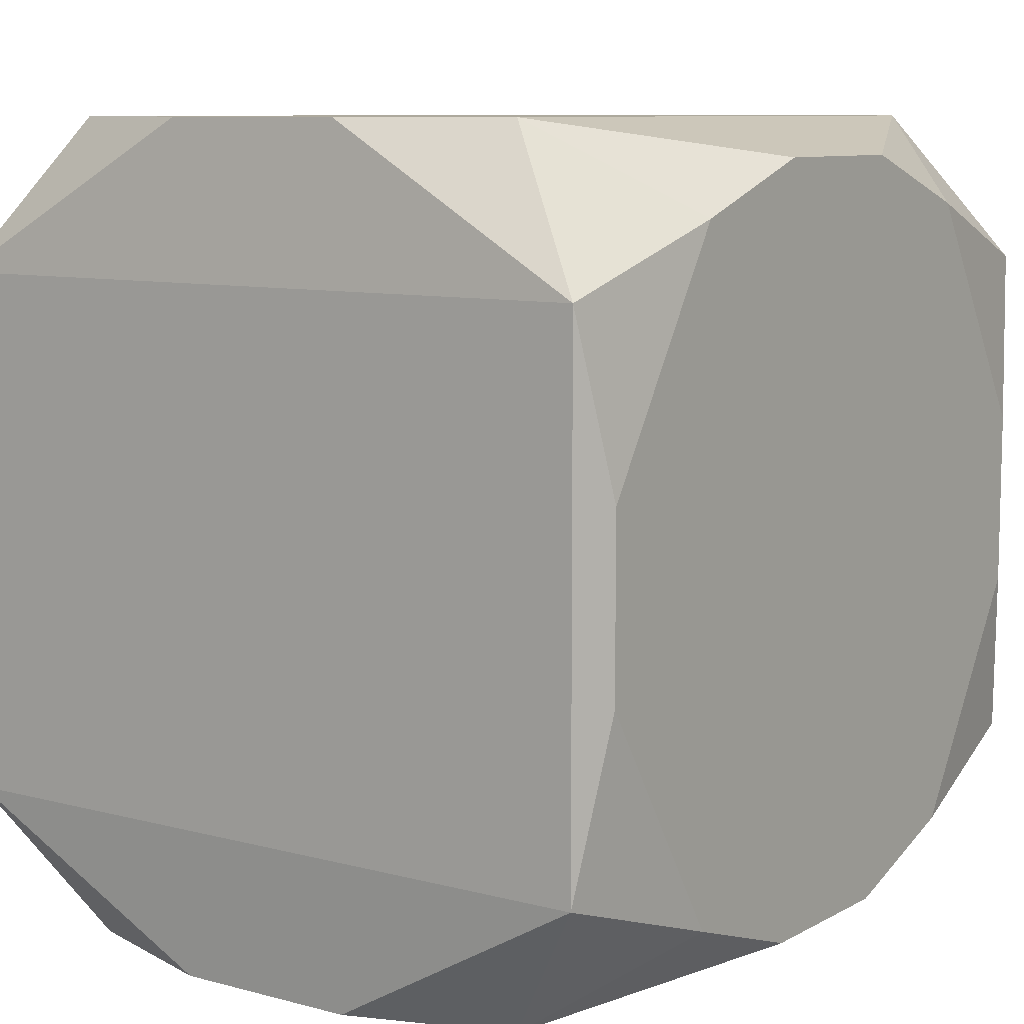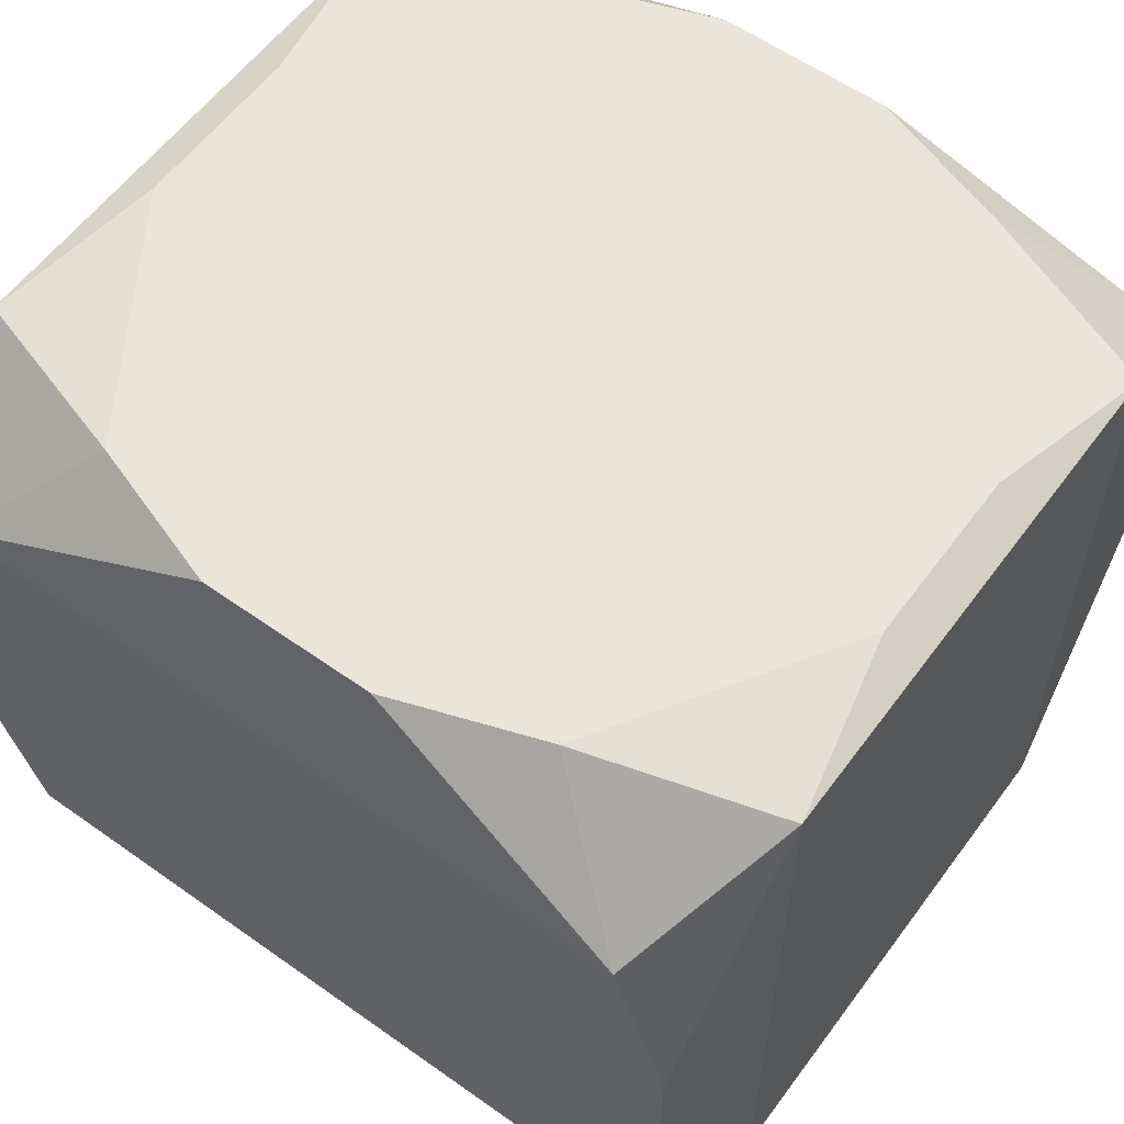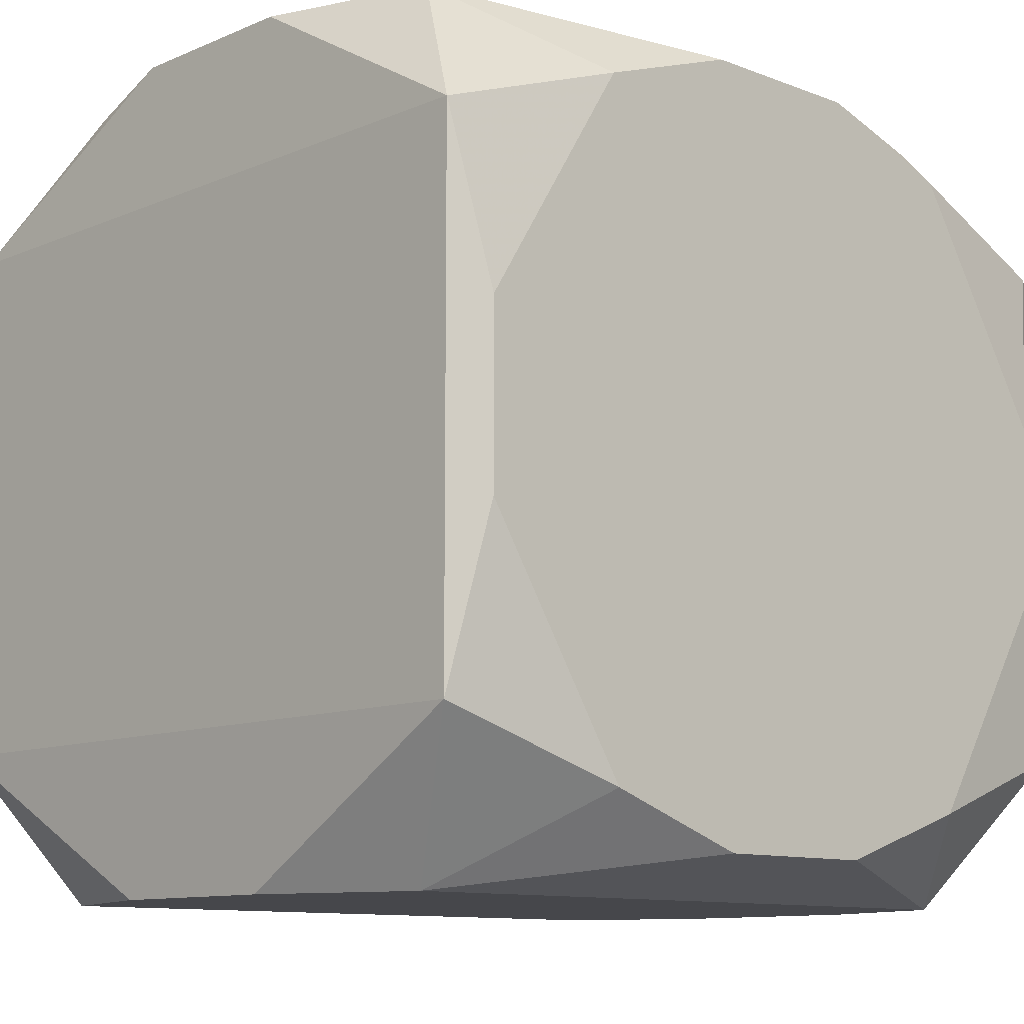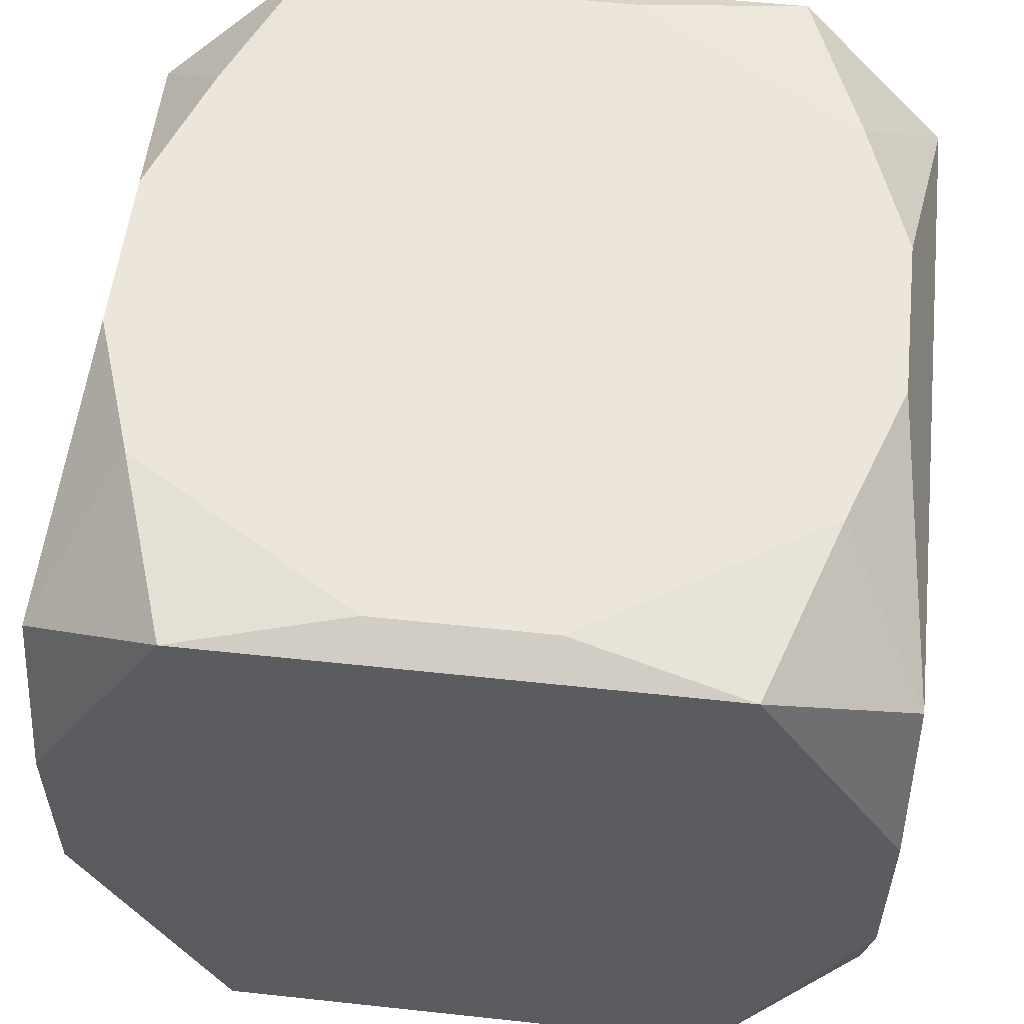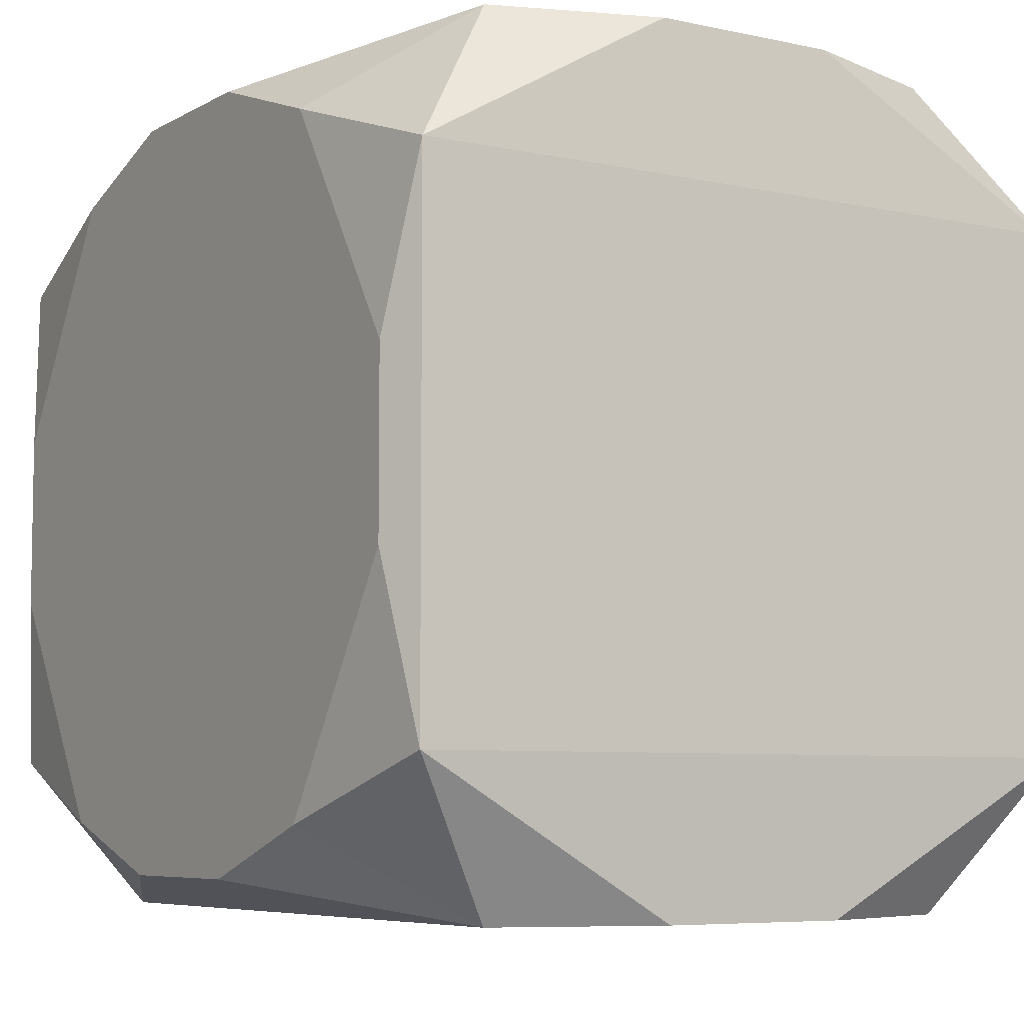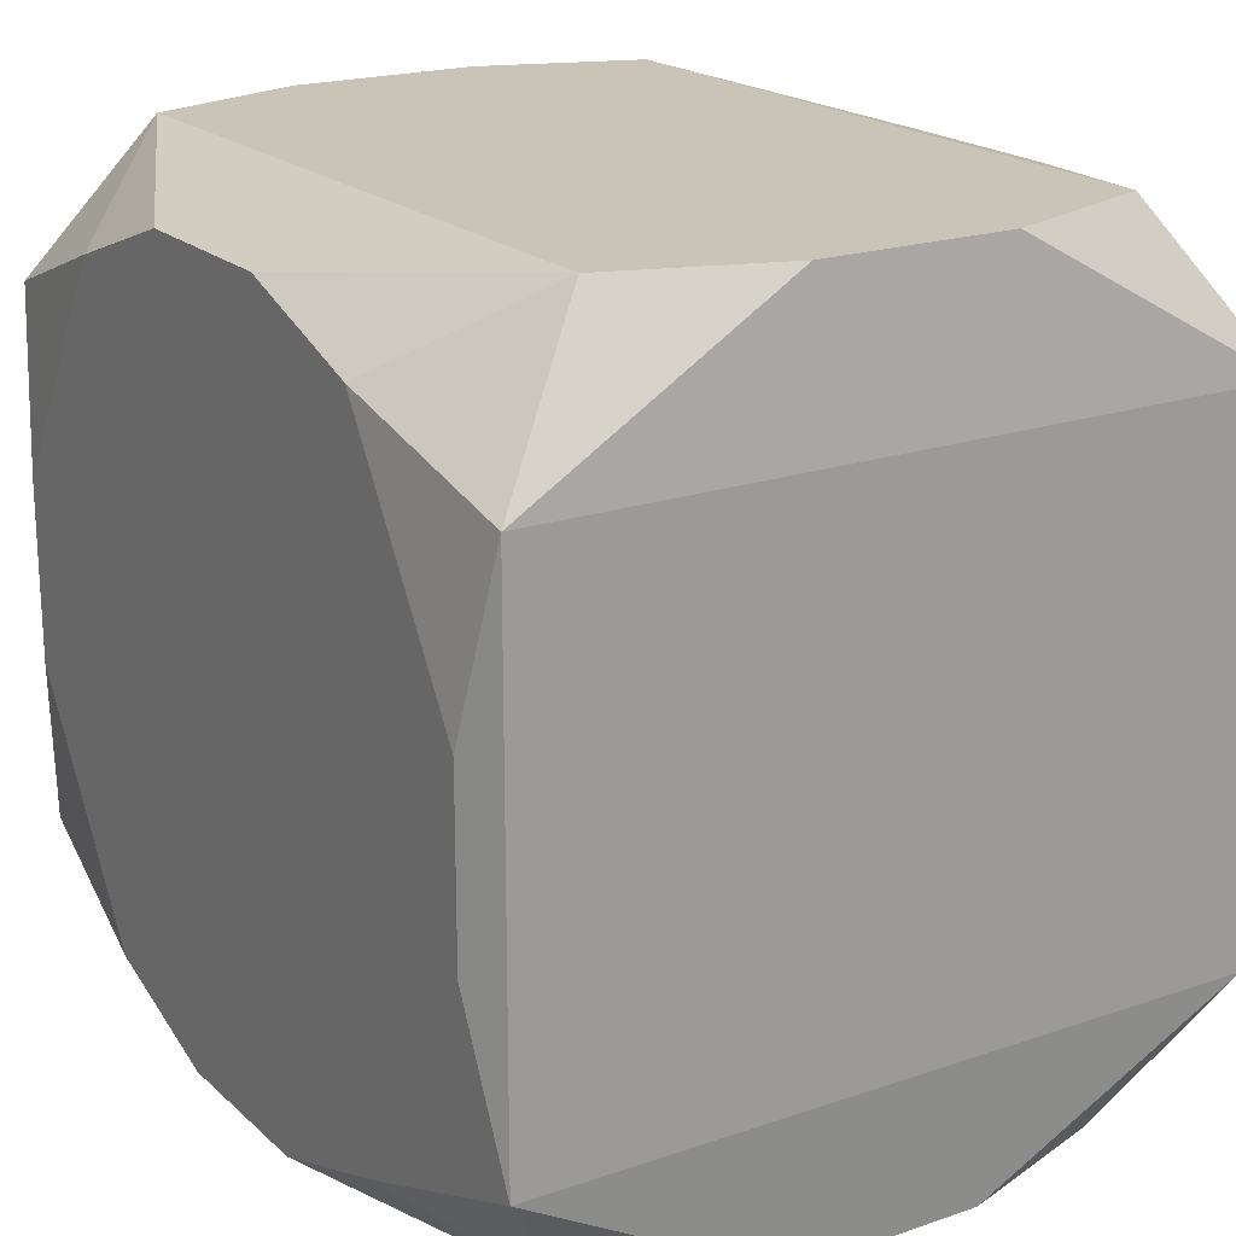
<metadata>
{"format":"obj","ext":"obj","renderer":"f3d","projection":"perspective","resolution":1024,"background":"white","views":[{"elev":8.9,"azim":125.3,"up":"+Y"},{"elev":58.5,"azim":-143.8,"up":"+Z"},{"elev":-10.7,"azim":136.3,"up":"+Y"},{"elev":55.3,"azim":96.5,"up":"+Z"},{"elev":-6.5,"azim":-122.6,"up":"+Y"},{"elev":19.9,"azim":57.7,"up":"+Y"}]}
</metadata>
<code>
v 0 -0 -0.02763
v -0 -0.03 0
v 0 -0.03 -0.01854
v 0.01509 -0.03 0.009039
v -0.02796 0.006398 0.02763
v -0.02796 0.006398 -0.02763
v -0.02796 -0.006398 0.02763
v -0.02796 -0.006398 -0.02763
v -0.01146 -0.03 -0.01854
v -0.01146 0.03 -0.01854
v -0.01146 0.03 0.01854
v 0.01708 0.01056 -0.02763
v 0.01708 0.0236 0.02763
v 0.01708 0.0236 -0.02763
v 0.01708 -0.0236 0.02763
v 0.01708 -0.0236 -0.02763
v 0.01708 -0.01056 0.02763
v -0.006322 0.02731 0.02763
v -0.006322 0.02731 -0.02763
v -0.006322 -0.02731 0.02763
v -0.006322 -0.02731 -0.02763
v -0.02965 -0.03 -0.006865
v -0.02965 -0.03 0.006865
v -0.02965 0.03 -0.006865
v -0.02965 0.03 0.006865
v -0.02563 -0.03 -0.01854
v -0.02563 -0.03 0.01854
v -0.02563 0.03 -0.01854
v -0.02563 0.03 0.01854
v -0.03071 0 -0
v -0.03071 0 0.008724
v -0.03071 -0.009251 -0.01545
v -0.03071 -0.01898 -0.01173
v -0.03071 -0.01898 0.02623
v -0.03071 -0.01898 -0.02623
v -0.03071 0.01898 -0
v -0.03071 0.01898 0.02623
v -0.03071 0.01898 -0.02623
v -0.03071 0.01898 0.01173
v -0.008524 -0.03 0
v 0.03071 -0.009251 -0.01545
v 0.03071 -0.01898 0
v 0.03071 -0.01898 0.02623
v 0.03071 -0.01898 -0.02623
v 0.03071 0.01898 0.02623
v 0.03071 0.01898 -0.02623
v 0.03071 0.01898 0.01173
v 0.02563 -0.03 -0.01854
v 0.02563 -0.03 0.01854
v 0.02563 0.03 -0.01854
v 0.02563 0.03 0.01854
v 0.02965 -0.03 -0.006865
v 0.02965 -0.03 0.006865
v 0.02965 0.03 -0.006865
v 0.02965 0.03 0.006865
v 0.006322 0.02731 0.02763
v 0.006322 0.02731 -0.02763
v 0.006322 -0.02731 0.02763
v 0.006322 -0.02731 -0.02763
v -0.01708 0.0236 0.02763
v -0.01708 0.0236 -0.02763
v -0.01708 -0.0236 0.02763
v -0.01708 -0.0236 -0.02763
v -0.01708 -0.01056 -0.02763
v 0.01146 -0.03 -0.01854
v 0.01146 -0.03 0.01854
v 0.01146 0.03 -0.01854
v 0.01146 0.03 0.01854
v 0.02796 0.006398 0.02763
v 0.02796 0.006398 -0.02763
v 0.02796 -0.006398 0.02763
v 0.02796 -0.006398 -0.02763
v -0.01509 -0.03 -0.009039
f 59 26 21
f 38 8 35
f 43 45 71
f 51 45 55
f 6 8 38
f 63 35 8
f 63 21 26
f 26 35 63
f 48 44 52
f 48 65 59
f 52 65 48
f 52 44 42
f 41 43 42
f 42 44 41
f 43 49 53
f 53 42 43
f 52 42 53
f 4 65 52
f 52 53 4
f 9 26 59
f 38 35 32
f 43 71 15
f 15 49 43
f 29 18 68
f 41 44 46
f 55 45 47
f 47 45 43
f 41 46 47
f 47 43 41
f 8 6 64
f 64 63 8
f 21 63 64
f 1 21 64
f 16 48 59
f 44 48 16
f 72 44 16
f 59 21 16
f 16 21 72
f 66 53 49
f 66 4 53
f 26 9 73
f 59 65 3
f 3 9 59
f 65 73 3
f 3 73 9
f 11 10 24
f 24 29 11
f 24 10 28
f 24 28 38
f 27 66 20
f 40 4 27
f 4 66 27
f 27 73 40
f 58 15 20
f 49 15 58
f 20 66 58
f 58 66 49
f 69 71 45
f 37 7 5
f 60 29 37
f 60 18 29
f 37 5 60
f 54 51 55
f 54 68 51
f 11 68 54
f 55 47 54
f 54 47 46
f 70 44 72
f 70 46 44
f 65 4 2
f 2 73 65
f 2 4 40
f 40 73 2
f 38 31 36
f 37 29 25
f 29 24 25
f 25 24 38
f 38 36 25
f 38 32 30
f 30 31 38
f 32 31 30
f 34 7 37
f 37 31 34
f 34 31 32
f 22 35 26
f 26 73 22
f 73 27 22
f 17 15 71
f 20 15 17
f 17 7 20
f 50 54 46
f 12 70 72
f 12 21 1
f 72 21 12
f 37 25 39
f 39 25 36
f 39 31 37
f 39 36 31
f 62 27 20
f 62 34 27
f 20 7 62
f 7 34 62
f 35 22 33
f 33 22 34
f 33 32 35
f 33 34 32
f 27 34 23
f 23 22 27
f 34 22 23
f 13 5 7
f 7 17 13
f 13 69 45
f 71 69 13
f 13 17 71
f 45 51 13
f 54 50 67
f 67 10 11
f 11 54 67
f 57 67 50
f 10 67 57
f 28 10 57
f 56 60 5
f 5 13 56
f 18 60 56
f 56 13 51
f 51 68 56
f 56 68 18
f 14 50 46
f 14 57 50
f 46 70 14
f 70 12 14
f 19 12 1
f 19 14 12
f 57 14 19
f 28 57 19
f 1 64 61
f 61 19 1
f 61 64 6
f 61 6 38
f 38 28 61
f 28 19 61

</code>
